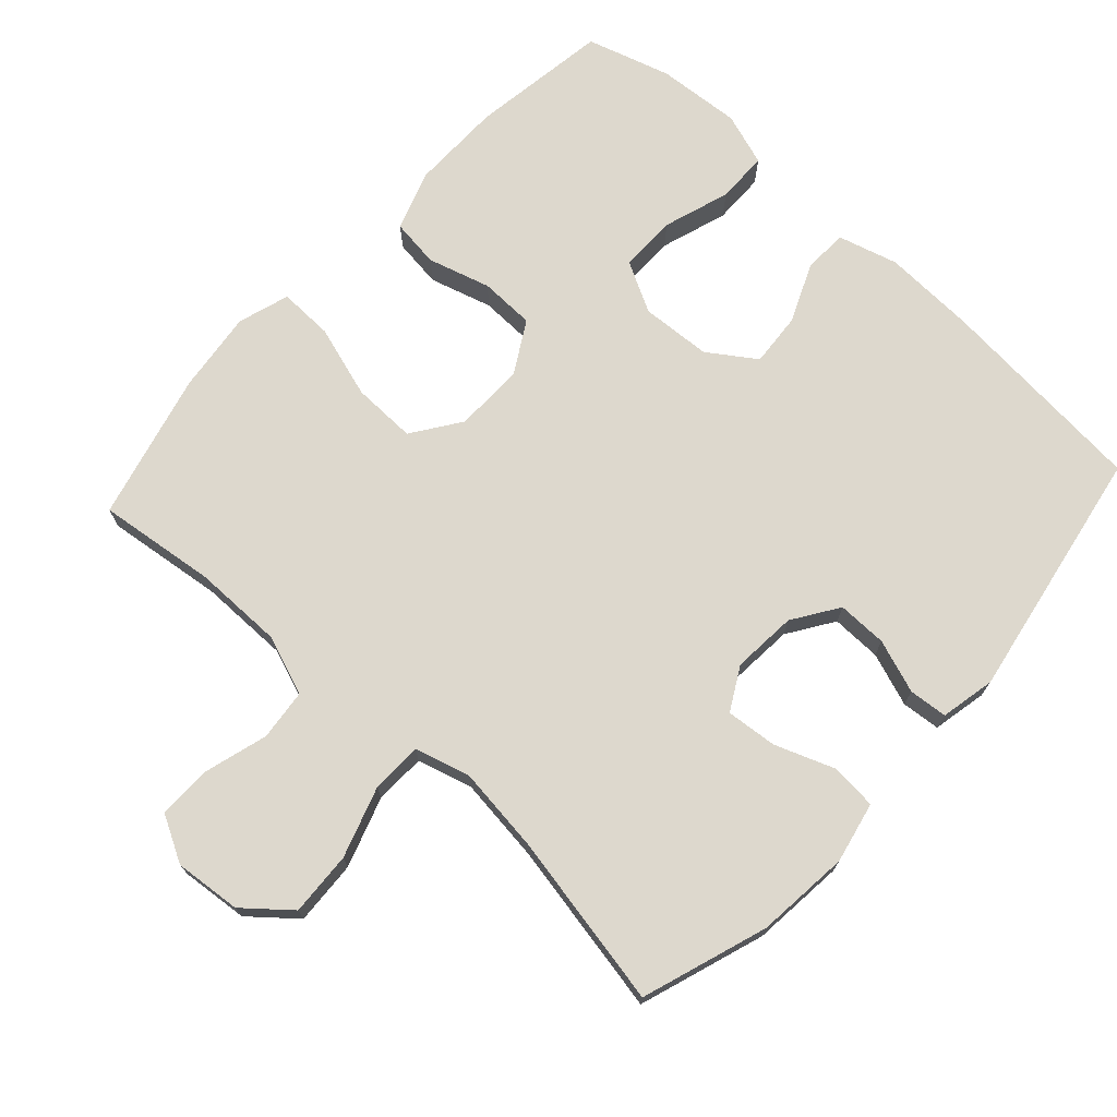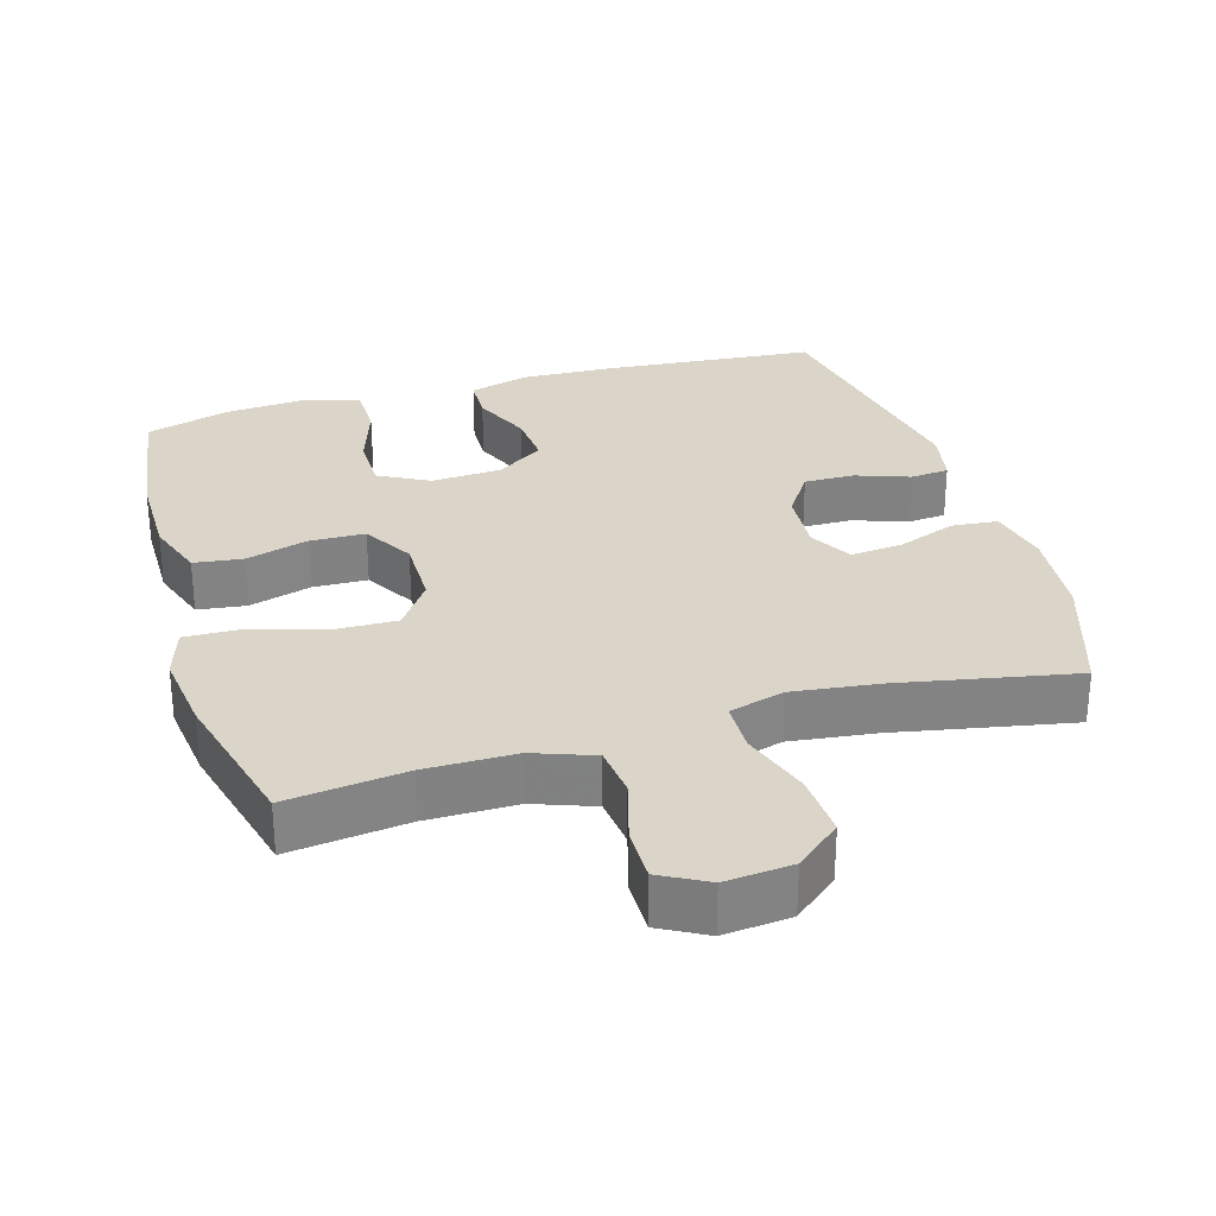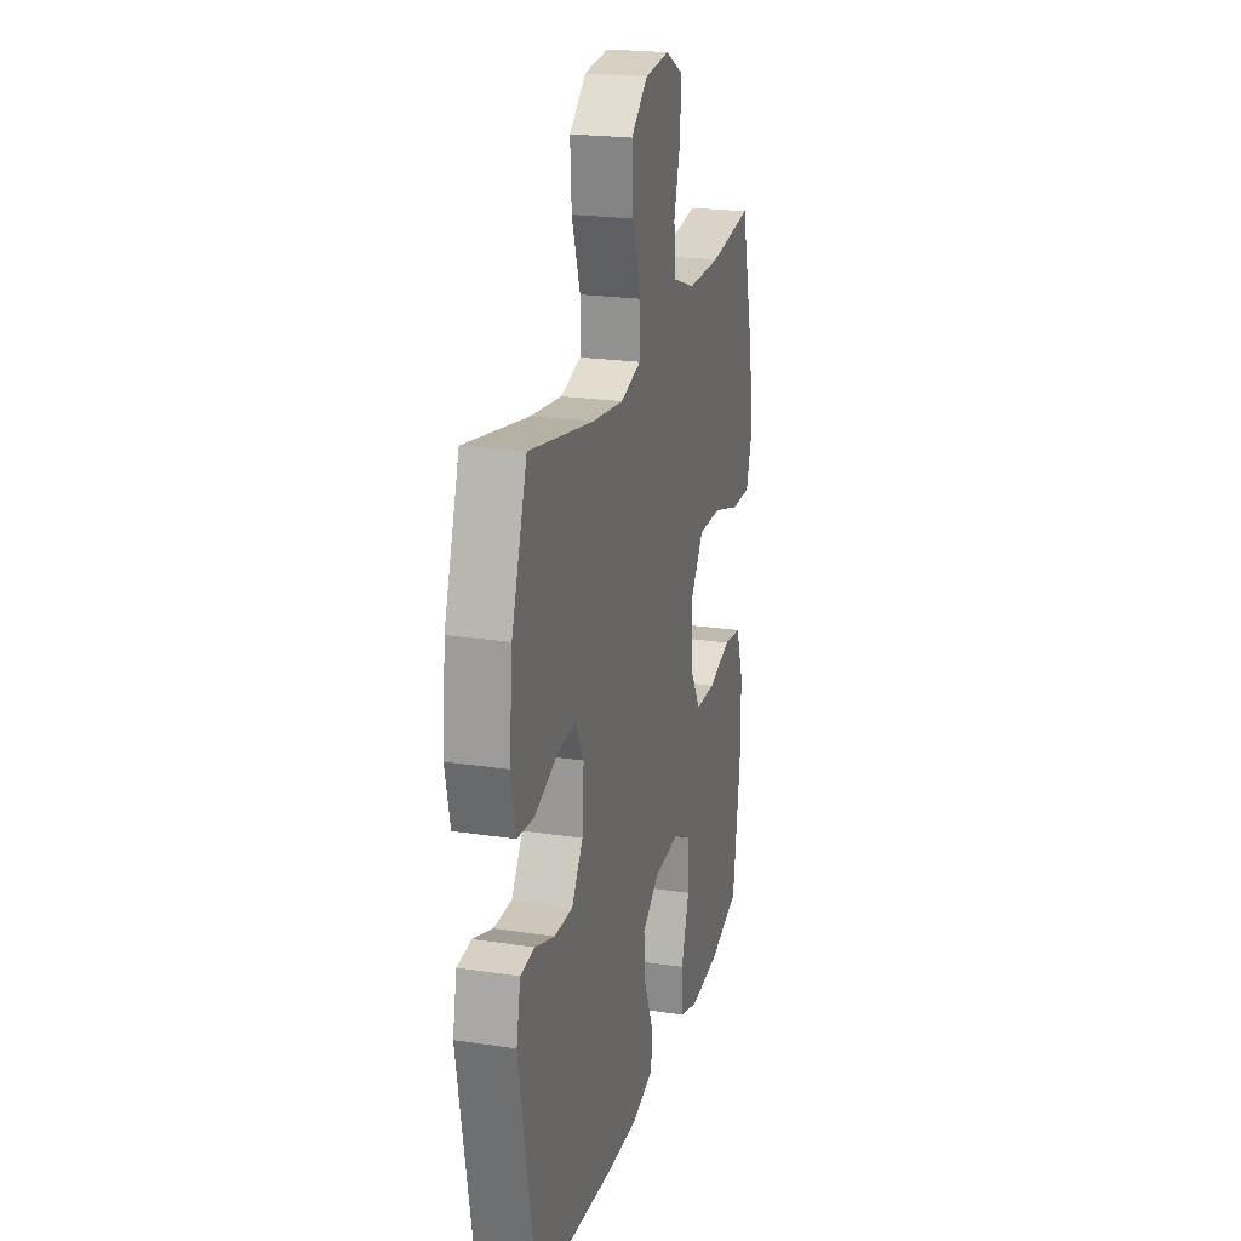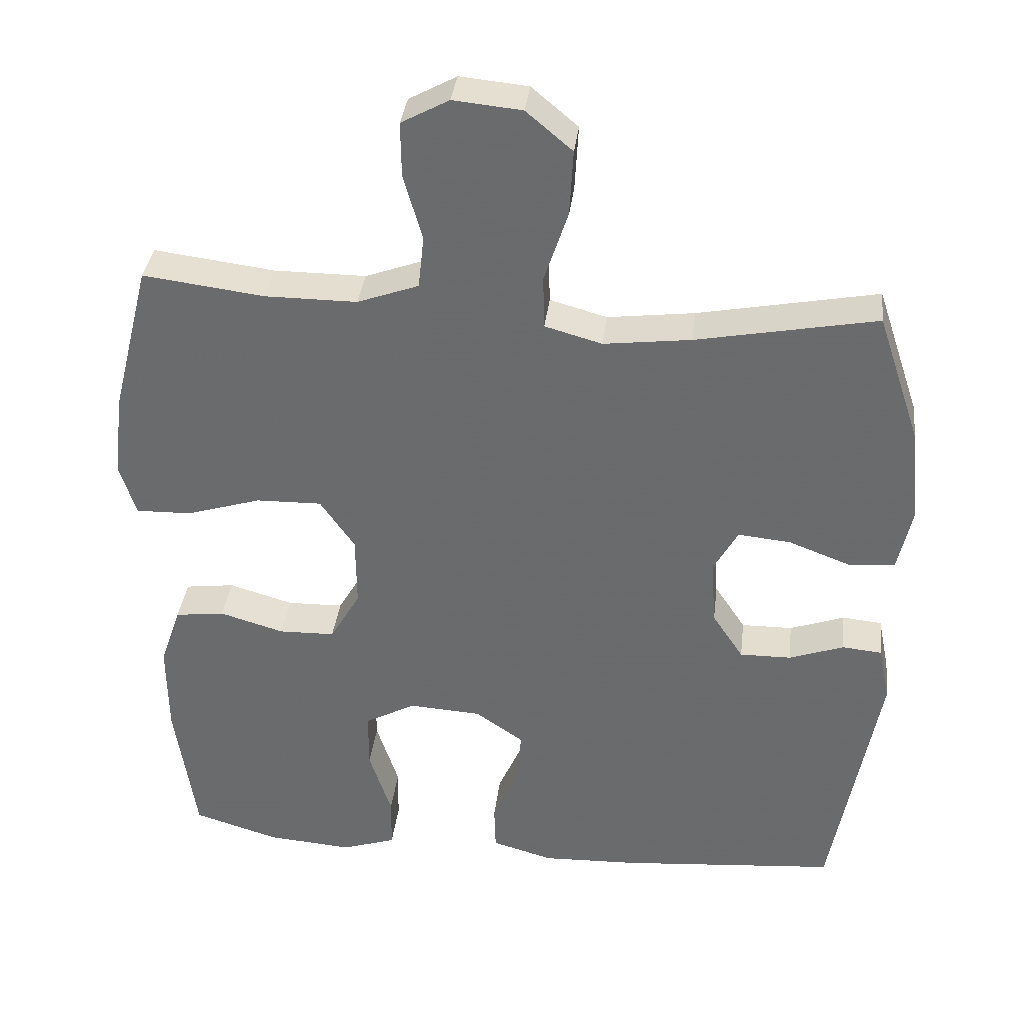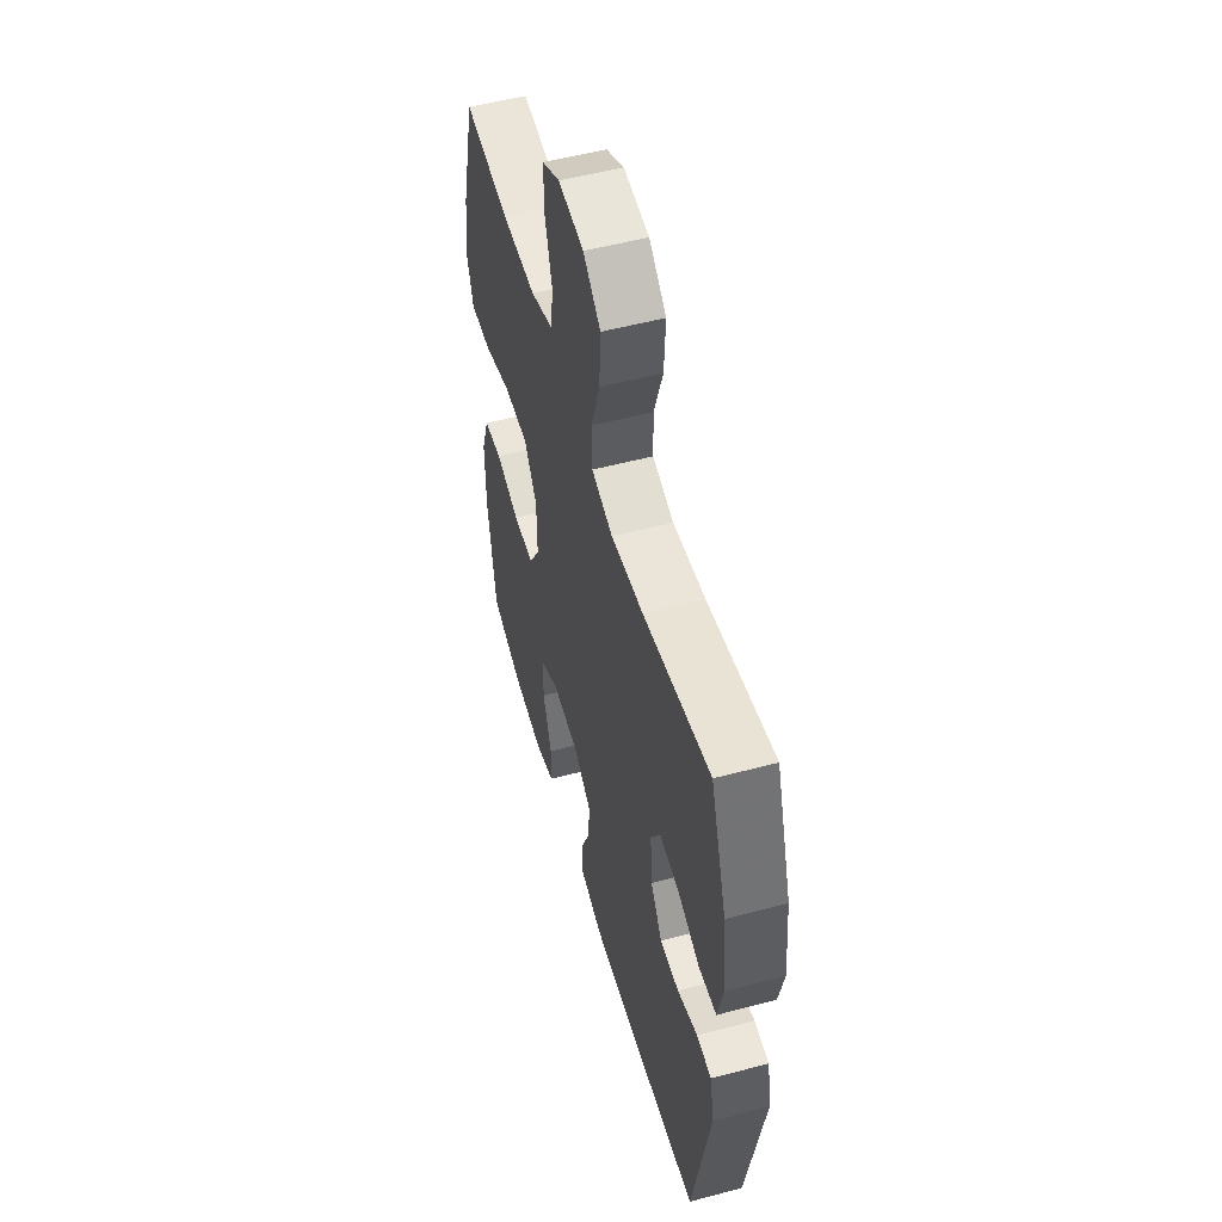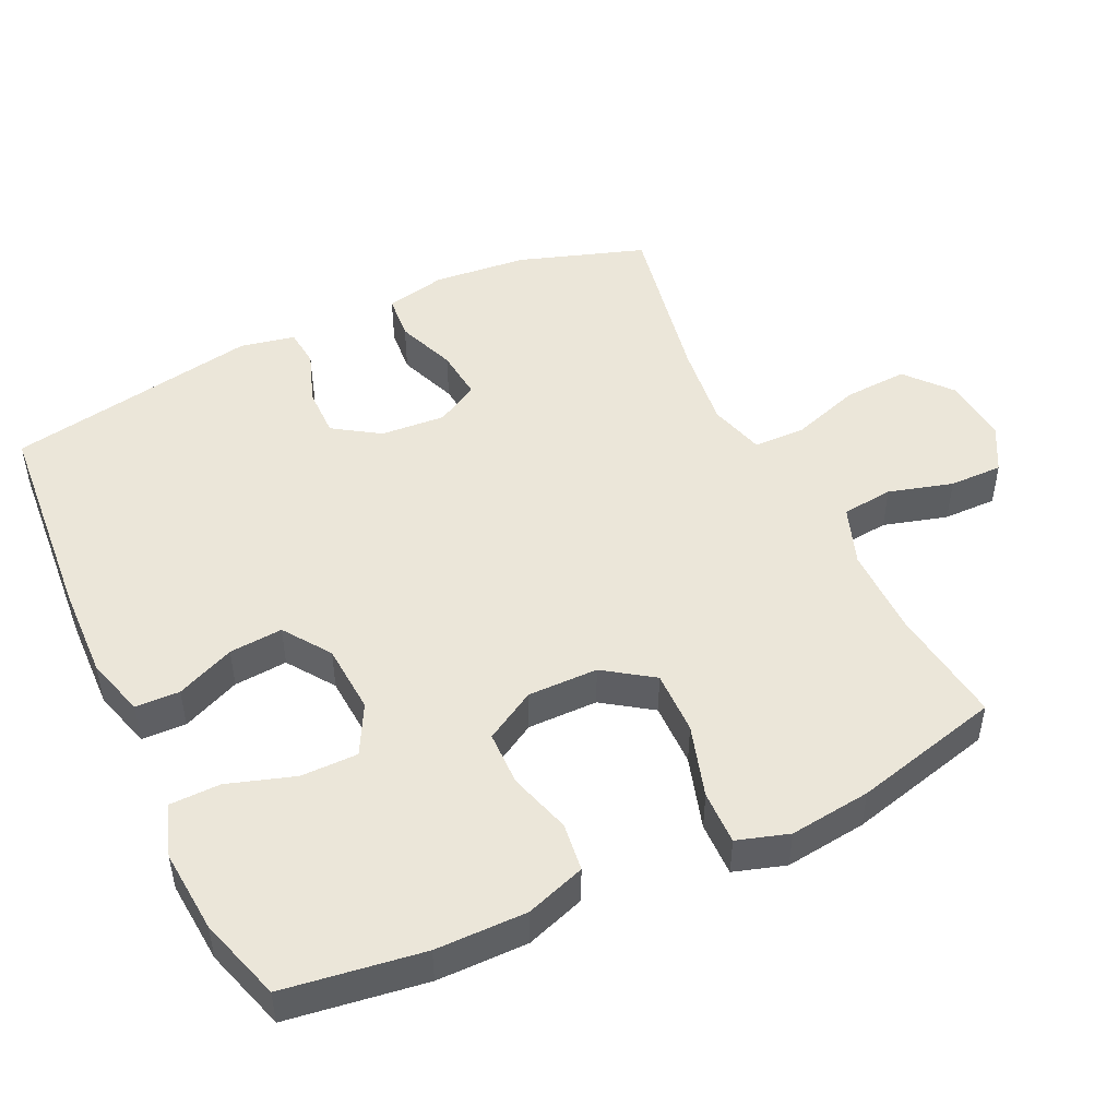
<metadata>
{"format":"obj","ext":"obj","renderer":"f3d","projection":"perspective","resolution":1024,"background":"white","views":[{"elev":72.3,"azim":42.5,"up":"+Y"},{"elev":29.3,"azim":-16.5,"up":"+Y"},{"elev":22.2,"azim":104.7,"up":"+Z"},{"elev":35.9,"azim":6.8,"up":"+Z"},{"elev":53.6,"azim":74.2,"up":"+Z"},{"elev":48.5,"azim":-115.5,"up":"+Y"}]}
</metadata>
<code>
v 0.5 0.07 0.5
v 0.56 0.07 0.321
v 0.573 0.07 0.188
v 0.554 0.07 0.101
v 0.489 0.07 0.095
v 0.404 0.07 0.127
v 0.331 0.07 0.134
v 0.297 0.07 0.073
v 0.304 0.07 -0.019
v 0.347 0.07 -0.084
v 0.418 0.07 -0.083
v 0.494 0.07 -0.056
v 0.549 0.07 -0.061
v 0.565 0.07 -0.139
v 0.5 0.07 -0.5
v 0.198 0.07 -0.526
v 0.066 0.07 -0.531
v -0.019 0.07 -0.507
v -0.021 0.07 -0.444
v 0.015 0.07 -0.361
v 0.021 0.07 -0.285
v -0.046 0.07 -0.239
v -0.146 0.07 -0.233
v -0.217 0.07 -0.271
v -0.217 0.07 -0.352
v -0.186 0.07 -0.447
v -0.187 0.07 -0.52
v -0.262 0.07 -0.545
v -0.381 0.07 -0.536
v -0.5 0.07 -0.5
v -0.529 0.07 -0.303
v -0.53 0.07 -0.174
v -0.501 0.07 -0.089
v -0.432 0.07 -0.08
v -0.343 0.07 -0.106
v -0.265 0.07 -0.104
v -0.223 0.07 -0.032
v -0.224 0.07 0.068
v -0.272 0.07 0.137
v -0.363 0.07 0.135
v -0.467 0.07 0.103
v -0.544 0.07 0.101
v -0.567 0.07 0.174
v -0.553 0.07 0.29
v -0.5 0.07 0.5
v -0.332 0.07 0.479
v -0.204 0.07 0.479
v -0.119 0.07 0.51
v -0.111 0.07 0.583
v -0.137 0.07 0.674
v -0.138 0.07 0.75
v -0.072 0.07 0.786
v 0.023 0.07 0.777
v 0.087 0.07 0.723
v 0.082 0.07 0.632
v 0.049 0.07 0.532
v 0.051 0.07 0.459
v 0.13 0.07 0.437
v 0.251 0.07 0.452
v 0.5 0 0.5
v 0.56 0 0.321
v 0.573 0 0.188
v 0.554 0 0.101
v 0.489 0 0.095
v 0.404 0 0.127
v 0.331 0 0.134
v 0.297 0 0.073
v 0.304 0 -0.019
v 0.347 0 -0.084
v 0.418 0 -0.083
v 0.494 0 -0.056
v 0.549 0 -0.061
v 0.565 0 -0.139
v 0.5 0 -0.5
v 0.198 0 -0.526
v 0.066 0 -0.531
v -0.019 0 -0.507
v -0.021 0 -0.444
v 0.015 0 -0.361
v 0.021 0 -0.285
v -0.046 0 -0.239
v -0.146 0 -0.233
v -0.217 0 -0.271
v -0.217 0 -0.352
v -0.186 0 -0.447
v -0.187 0 -0.52
v -0.262 0 -0.545
v -0.381 0 -0.536
v -0.5 0 -0.5
v -0.529 0 -0.303
v -0.53 0 -0.174
v -0.501 0 -0.089
v -0.432 0 -0.08
v -0.343 0 -0.106
v -0.265 0 -0.104
v -0.223 0 -0.032
v -0.224 0 0.068
v -0.272 0 0.137
v -0.363 0 0.135
v -0.467 0 0.103
v -0.544 0 0.101
v -0.567 0 0.174
v -0.553 0 0.29
v -0.5 0 0.5
v -0.332 0 0.479
v -0.204 0 0.479
v -0.119 0 0.51
v -0.111 0 0.583
v -0.137 0 0.674
v -0.138 0 0.75
v -0.072 0 0.786
v 0.023 0 0.777
v 0.087 0 0.723
v 0.082 0 0.632
v 0.049 0 0.532
v 0.051 0 0.459
v 0.13 0 0.437
v 0.251 0 0.452
f 53 54 55 56
f 53 56 57
f 52 53 57
f 49 50 51 52
f 48 49 52 57
f 47 48 57
f 46 47 57 58
f 44 45 46
f 43 44 46 58
f 40 41 42 43
f 39 40 43 58
f 32 33 34 35
f 32 35 36
f 31 32 36
f 30 31 36
f 29 30 36
f 28 29 36 37
f 25 26 27 28
f 24 25 28 37
f 17 18 19 20
f 17 20 21
f 16 17 21
f 15 16 21
f 14 15 21 22
f 11 12 13 14
f 10 11 14 22
f 3 4 5 6
f 3 6 7
f 59 1 2 3
f 59 3 7
f 38 39 58 59
f 38 59 7 8
f 23 24 37 38
f 23 38 8 9
f 9 10 22 23
f 115 114 113 112
f 116 115 112
f 116 112 111
f 111 110 109 108
f 116 111 108 107
f 116 107 106
f 117 116 106 105
f 105 104 103
f 117 105 103 102
f 102 101 100 99
f 117 102 99 98
f 94 93 92 91
f 95 94 91
f 95 91 90
f 95 90 89
f 95 89 88
f 96 95 88 87
f 87 86 85 84
f 96 87 84 83
f 79 78 77 76
f 80 79 76
f 80 76 75
f 80 75 74
f 81 80 74 73
f 73 72 71 70
f 81 73 70 69
f 65 64 63 62
f 66 65 62
f 62 61 60 118
f 66 62 118
f 118 117 98 97
f 67 66 118 97
f 97 96 83 82
f 68 67 97 82
f 82 81 69 68
f 1 60 61 2
f 2 61 62 3
f 3 62 63 4
f 4 63 64 5
f 5 64 65 6
f 6 65 66 7
f 7 66 67 8
f 8 67 68 9
f 9 68 69 10
f 10 69 70 11
f 11 70 71 12
f 12 71 72 13
f 13 72 73 14
f 14 73 74 15
f 15 74 75 16
f 16 75 76 17
f 17 76 77 18
f 18 77 78 19
f 19 78 79 20
f 20 79 80 21
f 21 80 81 22
f 22 81 82 23
f 23 82 83 24
f 24 83 84 25
f 25 84 85 26
f 26 85 86 27
f 27 86 87 28
f 28 87 88 29
f 29 88 89 30
f 30 89 90 31
f 31 90 91 32
f 32 91 92 33
f 33 92 93 34
f 34 93 94 35
f 35 94 95 36
f 36 95 96 37
f 37 96 97 38
f 38 97 98 39
f 39 98 99 40
f 40 99 100 41
f 41 100 101 42
f 42 101 102 43
f 43 102 103 44
f 44 103 104 45
f 45 104 105 46
f 46 105 106 47
f 47 106 107 48
f 48 107 108 49
f 49 108 109 50
f 50 109 110 51
f 51 110 111 52
f 52 111 112 53
f 53 112 113 54
f 54 113 114 55
f 55 114 115 56
f 56 115 116 57
f 57 116 117 58
f 58 117 118 59
f 59 118 60 1

</code>
